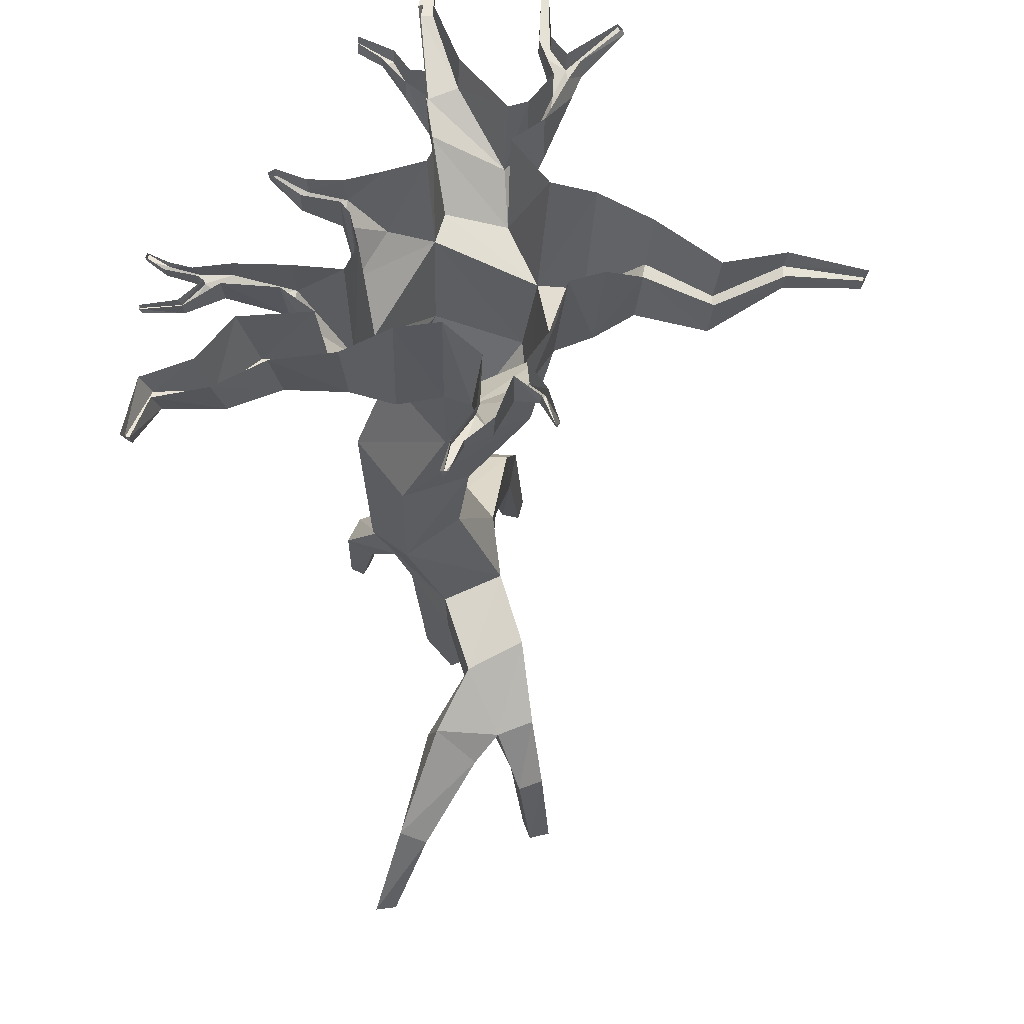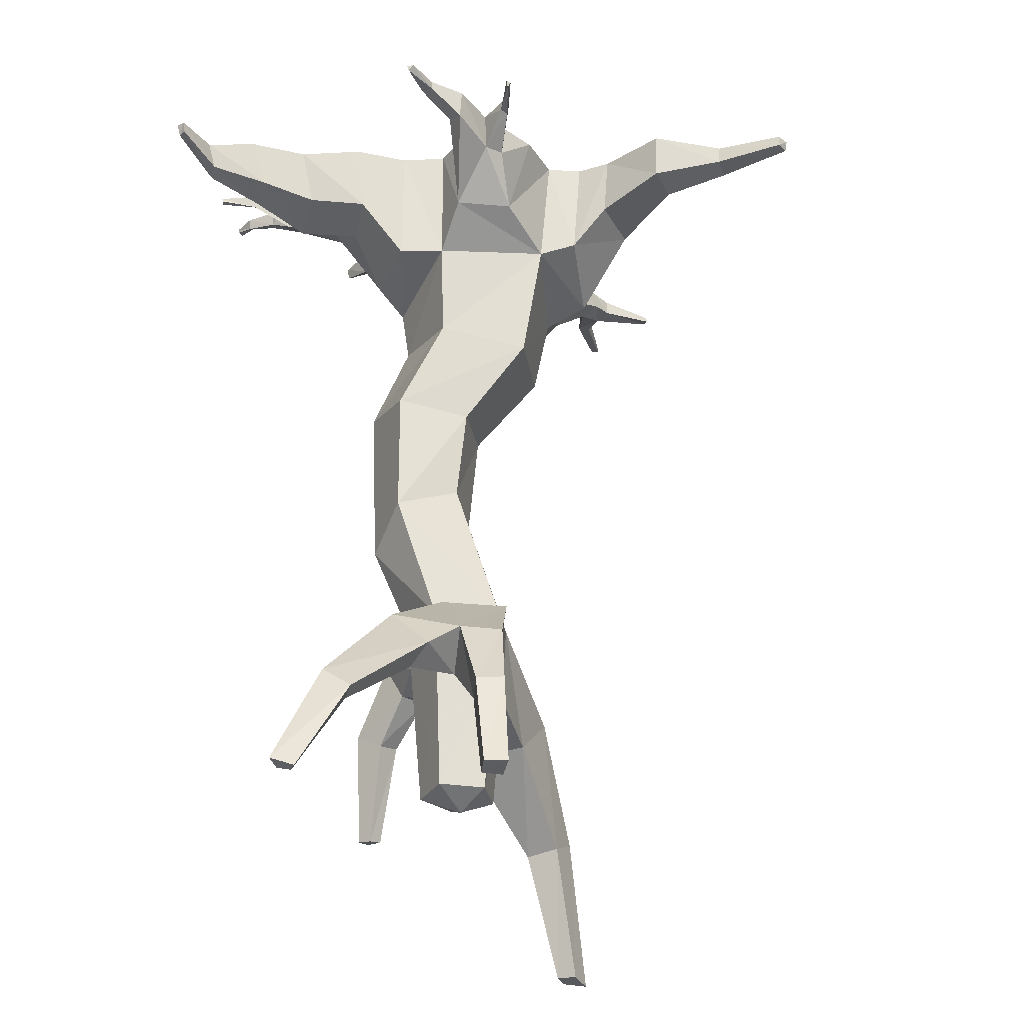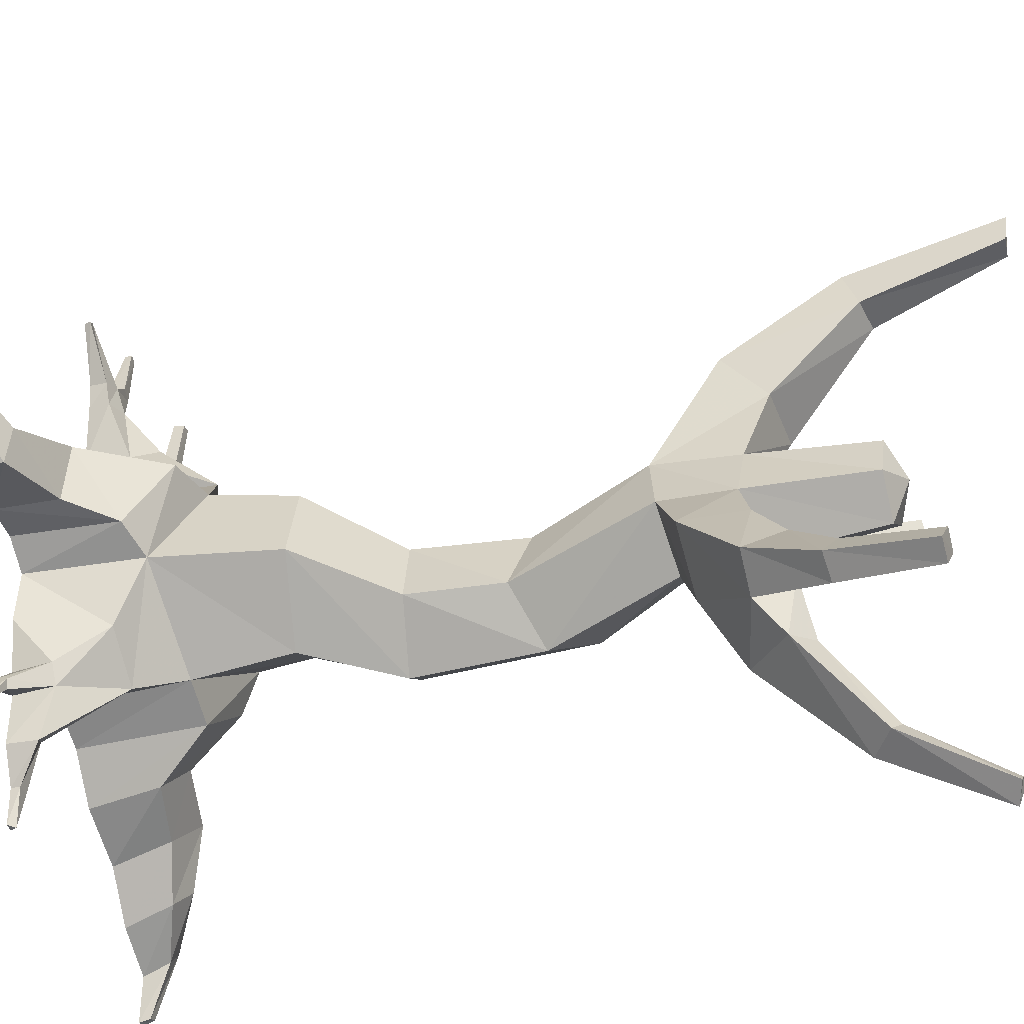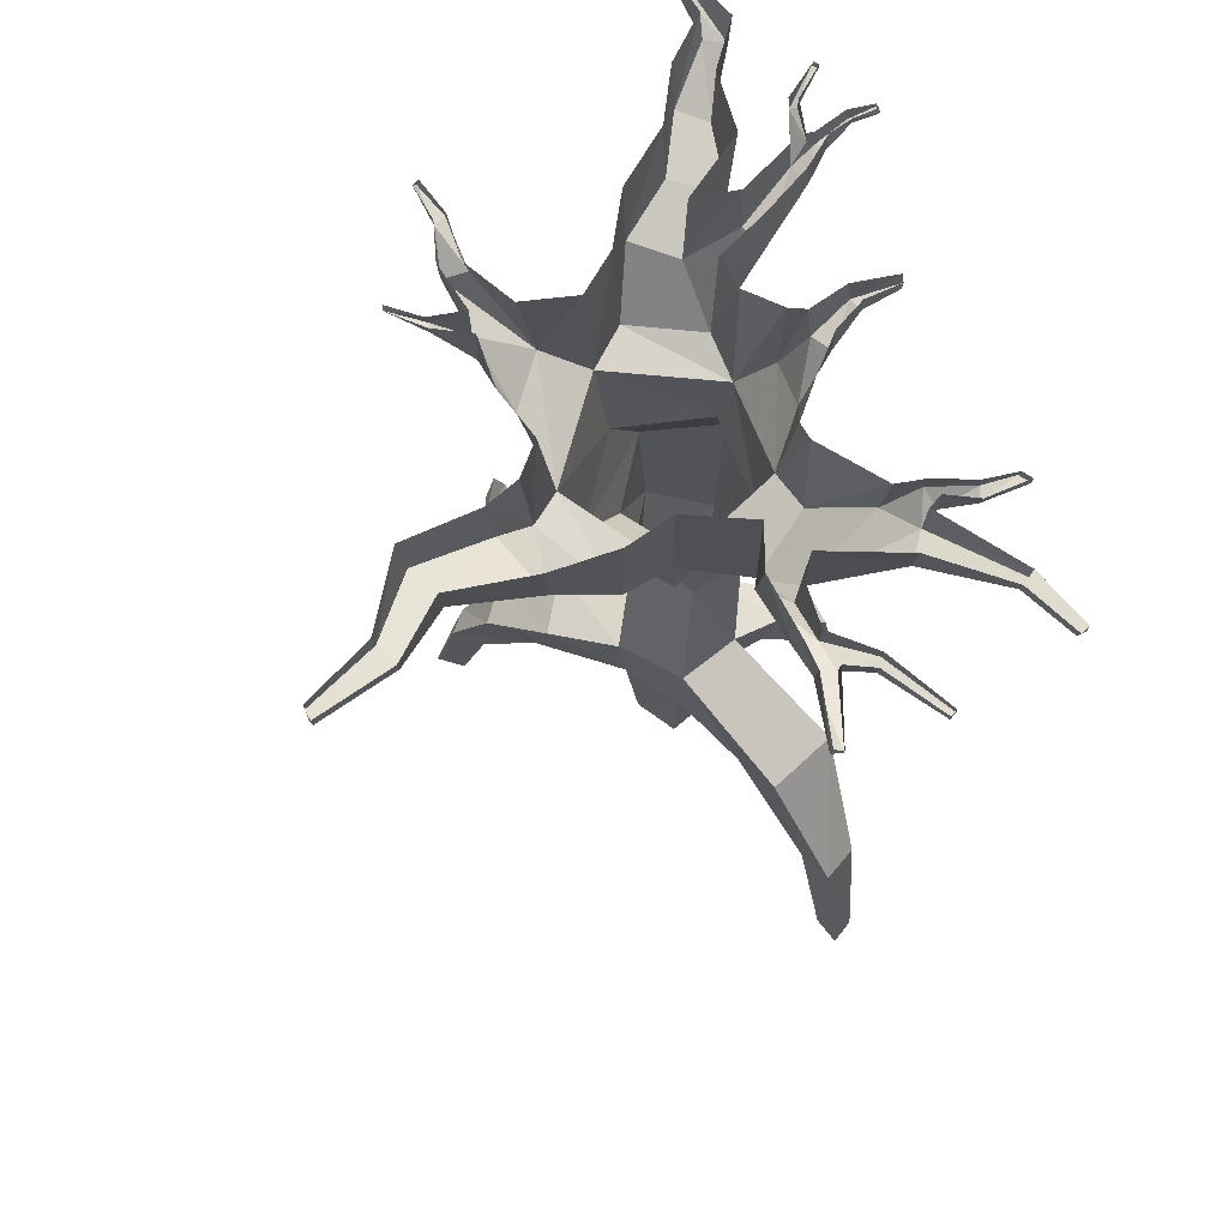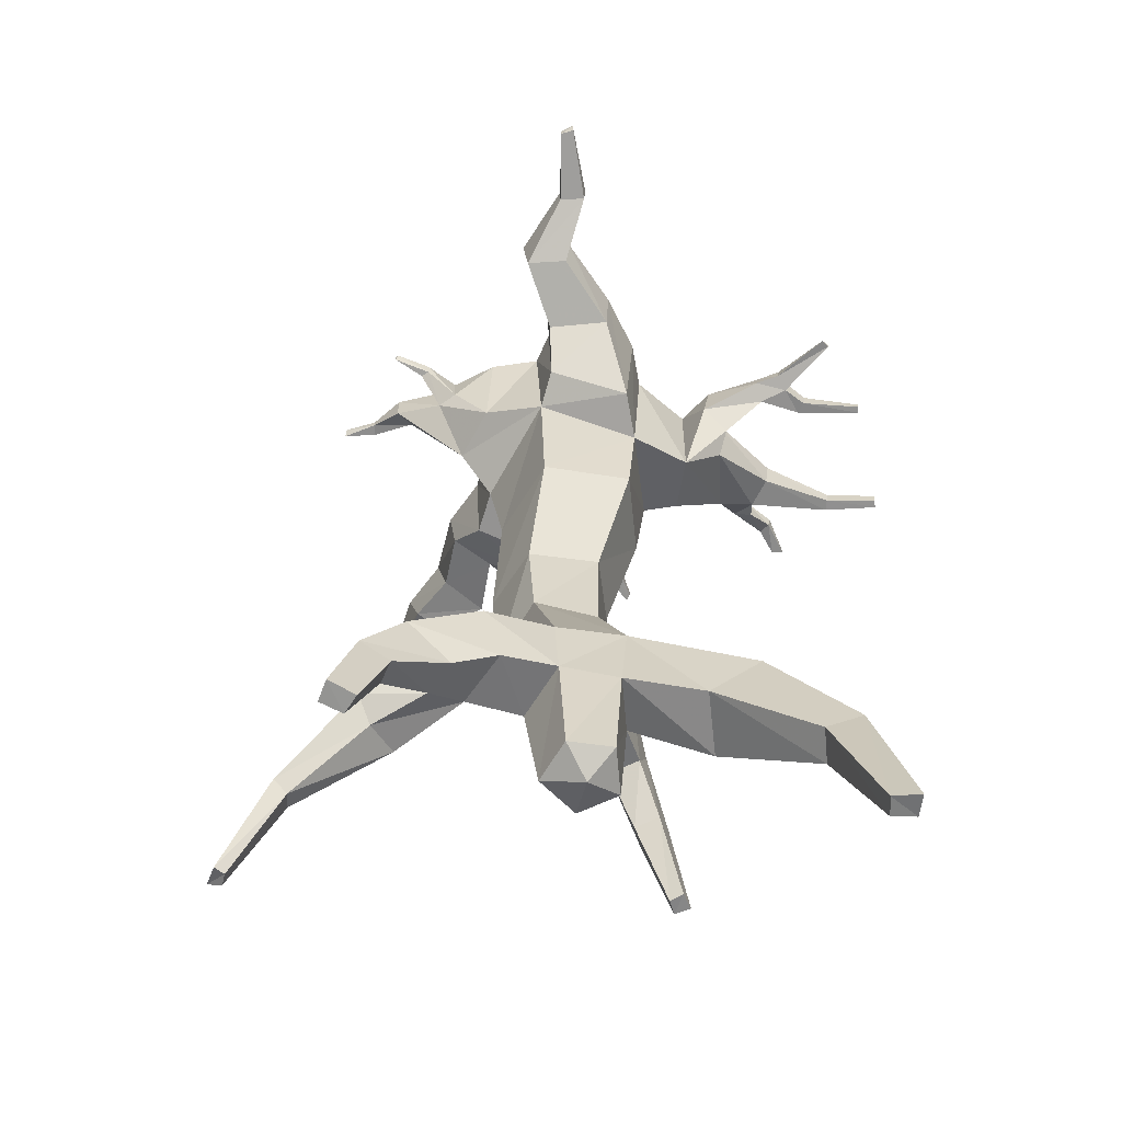
<metadata>
{"format":"obj","ext":"obj","renderer":"f3d","projection":"perspective","resolution":1024,"background":"white","views":[{"elev":56.7,"azim":-158.1,"up":"+Y"},{"elev":-30.0,"azim":-145.2,"up":"+Y"},{"elev":-32.8,"azim":-71.2,"up":"+Z"},{"elev":69.7,"azim":-29.7,"up":"+Y"},{"elev":-65.8,"azim":-74.0,"up":"+Y"}]}
</metadata>
<code>
v 0.2969 -0.5 -0.125
v 0.2188 -0.3594 0.2188
v 0.2109 -0.7109 0.1797
v 0.2578 -0.7031 -0.1328
v -0.03906 -0.4297 -0.3203
v 0.09375 -0.4297 -0.4062
v 0.3047 -0.4453 -0.2656
v 0.3125 0 -0.1562
v 0.3906 0 -0.04688
v 0.3828 -0.3203 -0.04688
v 0.3438 -0.25 0.1172
v 0.25 0 0.25
v 0.25 0 0.3047
v 0.2344 -0.3594 0.3438
v -0.1328 -0.4922 0.2734
v -0.09375 -0.7812 0.2344
v 0.0625 -1.086 0.07031
v 0.3125 -1.031 0.03125
v 0.3516 -1.023 -0.2188
v -0.01562 -0.7578 -0.2734
v -0.3125 -0.3906 -0.03906
v -0.1719 -0.3047 -0.3984
v -0.05469 0 -0.3438
v 0.07812 0 -0.4219
v 0.1953 0 -0.5703
v 0.1875 -0.2422 -0.5391
v 0.3047 -0.2812 -0.4297
v 0.4609 -0.1641 -0.3828
v 0.4766 -0.1562 -0.2891
v 0.3125 0 -0.2656
v -0.2344 -0.8047 -0.04688
v -0.2969 -0.4531 0.2891
v -0.4219 -0.3516 0.03125
v -0.3594 0 -0.04688
v -0.3125 -0.2969 -0.2578
v -0.3359 -0.1406 -0.4453
v -0.3359 -0.1016 -0.6172
v -0.2656 -0.07031 -0.5859
v -0.2188 0 -0.4141
v -0.04688 -1.109 -0.1562
v 0 -1.422 -0.1484
v 0.09375 -1.469 0.05469
v 0.2969 -1.586 0.01562
v 0.3281 -1.609 -0.2109
v 0.125 -1.07 -0.3438
v 0.1406 -1.5 -0.3203
v -0.1172 -1.914 -0.03906
v 0 -1.867 0.1719
v 0.2188 -1.891 0.1328
v 0.2578 -1.891 -0.09375
v 0.04688 -1.938 -0.2031
v 0.3672 -0.2031 -0.6328
v 0.5 -0.2422 -0.5234
v 0.3281 0 -0.4531
v 0.4688 0 -0.4062
v 0.6484 0 -0.4609
v 0.6484 -0.09375 -0.4453
v 0.6562 -0.07031 -0.3672
v 0.4766 0 -0.3125
v 0.5469 0 -0.5625
v 0.5625 -0.1953 -0.7188
v 0.5938 0 -0.7578
v 0.6953 -0.09375 -0.8594
v 0.7188 0 -0.8828
v 0.6719 -0.03906 -1.078
v 0.6719 0 -1.094
v 0.6406 0 -1.094
v 0.6406 -0.03906 -1.086
v 0.6406 -0.09375 -0.9062
v 0.6484 0 -0.9375
v 0.4844 -0.1641 -0.7891
v 0.5 0 -0.8359
v 0.3828 0 -0.6797
v -0.09375 -2.156 -0.03125
v 0 -2.156 0.1484
v 0.08594 -2.227 0.4062
v 0.1094 -2.07 0.5859
v 0.3594 -2.094 0.5234
v 0.2031 -2.125 0.1094
v 0.3359 -2.094 0.1172
v 0.4062 -1.969 0.125
v 0.4219 -1.977 0
v 0.2422 -2.055 -0.08594
v 0.04688 -2.156 -0.1875
v -0.08594 -2.219 -0.3438
v -0.1328 -2.031 -0.4062
v 0.6484 0 -0.375
v 0.7422 -0.04688 -0.4219
v 0.7578 0 -0.4375
v 0.8359 -0.02344 -0.4453
v 0.8359 0 -0.4453
v 0.9141 -0.01562 -0.4297
v 0.9141 0 -0.4375
v 0.9141 -0.01562 -0.4531
v 0.9141 0 -0.4531
v 0.8359 -0.03906 -0.4688
v 0.8359 0 -0.4766
v 0.7266 -0.05469 -0.4531
v 0.7266 0 -0.4609
v 0.7031 -0.03125 -0.4609
v 0.7031 0 -0.4688
v 0.7344 -0.03125 -0.5625
v 0.7422 0 -0.5703
v 0.8438 -0.01562 -0.6328
v 0.8438 0 -0.6328
v 0.8281 -0.01562 -0.6484
v 0.8359 0 -0.6484
v 0.7188 -0.04688 -0.5781
v 0.7188 0 -0.5859
v 0.03906 -0.4375 0.4297
v -0.1562 0 0.3125
v -0.3125 0 0.3281
v -0.5234 0 0.2891
v -0.5078 -0.2109 0.2734
v -0.5469 -0.2109 0.0625
v -0.5703 0 0.05469
v -0.4531 0 0.03125
v 0.03125 0 0.4375
v -0.04688 -0.1641 0.5391
v -0.03906 0 0.5625
v -0.0625 -0.07812 0.7578
v -0.04688 0 0.7656
v -0.0625 -0.0625 0.8438
v -0.05469 0 0.8516
v -0.1406 -0.02344 1.047
v -0.1328 0 1.047
v -0.1094 -0.01562 1.062
v -0.1094 0 1.062
v 0 -0.07031 0.8594
v 0 0 0.8672
v 0.07812 -0.05469 0.9141
v 0.07812 0 0.9219
v 0.1641 -0.02344 1.117
v 0.1641 0 1.117
v 0.1875 -0.02344 1.109
v 0.1875 0 1.109
v 0.1094 -0.05469 0.8828
v 0.1094 0 0.8906
v 0.007812 -0.1016 0.7578
v 0.007812 0 0.7656
v 0.03906 -0.2266 0.6016
v 0.03906 0 0.6172
v 0.1016 -0.2969 0.5547
v 0.09375 0 0.5703
v 0.3281 -0.125 0.6953
v 0.3281 0 0.7109
v 0.5078 -0.04688 0.9062
v 0.5078 0 0.9141
v 0.5625 -0.03906 1.086
v 0.5625 0 1.094
v 0.5547 0 0.8906
v 0.5938 0 1.086
v 0.5469 -0.04688 0.8906
v 0.4062 -0.1328 0.6172
v 0.4141 0 0.6172
v 0.4609 -0.1016 0.6016
v 0.4609 0 0.6016
v 0.5469 -0.04688 0.6562
v 0.5469 0 0.6641
v 0.6875 -0.03125 0.6797
v 0.6875 0 0.6797
v 0.6719 -0.03906 0.6406
v 0.6719 0 0.6484
v 0.5703 -0.03906 0.6172
v 0.5703 0 0.6172
v 0.4531 -0.07031 0.5391
v 0.4531 0 0.5469
v 0.3516 -0.1719 0.5
v 0.3672 0 0.5156
v 0.5938 -0.03906 1.086
v -0.7656 -0.1562 0.1875
v -0.7969 -0.1562 0.04688
v -0.8125 0 0.03125
v -0.9766 -0.0625 0.2266
v -0.9844 0 0.2266
v -1.211 -0.03906 0.2969
v -1.211 0 0.2969
v -1.219 0 0.3438
v -1.211 -0.03906 0.3438
v -0.9531 -0.0625 0.3125
v -0.9609 0 0.3203
v -0.7812 0 0.2031
v -0.2109 -2.219 -0.1875
v -0.2812 -2.336 -0.3203
v -0.2031 -2.336 -0.4219
v -0.1641 -2.375 -0.6172
v -0.03125 -2.328 -0.5859
v -0.09375 -2.164 -0.6328
v -0.3047 -2.227 -0.5312
v -0.2812 -2.016 -0.2266
v -0.4062 -2.227 -0.4297
v -0.4922 -2.469 -0.5391
v -0.4141 -2.5 -0.4609
v -0.3516 -2.5 -0.5156
v -0.25 -2.312 -0.6328
v -0.1562 -2.555 -0.9141
v -0.1094 -2.578 -0.8828
v -0.04688 -2.547 -0.9062
v -0.0625 -2.484 -0.9453
v -0.4219 -2.477 -0.6016
v -0.4844 -2.797 -0.6406
v -0.5469 -2.797 -0.5938
v -0.4766 -2.805 -0.5234
v -0.4297 -2.805 -0.5781
v 0.1797 -2.57 0.08594
v 0.2031 -2.57 -0.0625
v 0.0625 -2.57 -0.1406
v -0.04688 -2.57 -0.02344
v 0.01562 -2.57 0.1172
v 0.3125 -2.234 0.3672
v 0.2734 -2.523 0.7109
v 0.1562 -2.508 0.7344
v 0.1797 -2.453 0.8594
v 0.3047 -2.469 0.8125
v 0.07812 -2.625 0.007812
v 0.2656 -2.961 0.9375
v 0.2422 -2.961 0.8594
v 0.1719 -2.969 0.875
v 0.1875 -2.977 0.9688
v -0.02344 -2.852 -1.133
v -0.08594 -2.875 -1.086
v -0.05469 -2.875 -1.062
v -0.01562 -2.867 -1.086
v 0.3516 -2.102 0.007812
v 0.4844 -2.25 0.05469
v 0.4766 -2.234 0.1406
v 0.5781 -2.18 0.1484
v 0.5859 -2.195 0.04688
v 0.6328 -2.57 0.1328
v 0.5781 -2.578 0.1328
v 0.5703 -2.57 0.1797
v 0.6328 -2.562 0.1875
v 0.3594 0 0.1562
v 0.4609 -0.1016 0.07812
v 0.4688 0 0.07031
v 0.5781 -0.0625 0.03125
v 0.5781 0 0.03125
v 0.6953 -0.03906 0.03906
v 0.6953 -0.007812 0.03906
v 0.7109 -0.04688 0.02344
v 0.7109 -0.007812 0.01562
v 0.5781 -0.09375 -0.02344
v 0.5703 -0.007812 -0.03125
v 0.4453 -0.1406 0
v 0.4375 0 -0.01562
v -0.5234 0 -0.5781
v -0.5234 -0.02344 -0.5703
v -0.5312 0 -0.5625
v -0.4453 -0.03906 -0.4609
v -0.4531 0 -0.4609
v -0.3594 -0.1328 -0.375
v -0.3516 0 -0.3828
v -0.3828 0 -0.2188
v -0.4375 -0.03906 -0.4922
v -0.4453 0 -0.4922
v -0.3359 0 -0.4531
v -0.2734 -0.02344 -0.8594
v -0.2891 0 -0.8516
v -0.2656 0 -0.8594
v -0.25 0 -0.7344
v -0.25 -0.03125 -0.7422
v -0.2891 -0.03125 -0.7344
v -0.2891 0 -0.7344
v -0.3438 0 -0.6172
v -0.2812 0 -0.5859
f 1 2 3
f 1 3 4
f 1 4 5
f 1 5 6
f 1 6 7
f 1 7 8
f 1 8 9
f 1 9 10
f 1 10 2
f 2 10 11
f 2 11 12
f 2 12 13
f 2 13 14
f 2 14 15
f 2 15 16
f 2 16 3
f 3 16 17
f 3 17 18
f 3 18 4
f 4 18 19
f 4 19 20
f 4 20 5
f 5 20 21
f 5 21 22
f 5 22 23
f 5 23 24
f 5 24 6
f 6 24 25
f 6 25 26
f 6 26 7
f 7 26 27
f 7 27 28
f 7 28 29
f 7 29 30
f 7 30 8
f 20 31 21
f 21 31 15
f 21 15 32
f 21 32 33
f 21 33 34
f 21 34 35
f 21 35 22
f 22 35 36
f 22 36 37
f 22 37 38
f 22 38 39
f 22 39 23
f 31 16 15
f 16 31 40
f 16 40 17
f 17 40 41
f 17 41 42
f 17 42 18
f 18 42 43
f 18 43 19
f 19 43 44
f 19 44 45
f 19 45 20
f 20 45 31
f 31 45 40
f 40 45 46
f 40 46 41
f 41 46 47
f 41 47 48
f 41 48 42
f 42 48 49
f 42 49 43
f 43 49 50
f 43 50 44
f 44 50 51
f 44 51 46
f 44 46 45
f 27 26 52
f 27 52 53
f 27 53 54
f 27 54 55
f 27 55 28
f 28 55 56
f 28 56 57
f 28 57 29
f 29 57 58
f 29 58 59
f 29 59 30
f 53 60 54
f 60 53 61
f 60 61 62
f 62 61 63
f 62 63 64
f 64 63 65
f 64 65 66
f 66 65 67
f 67 65 68
f 67 68 69
f 67 69 70
f 70 69 71
f 70 71 72
f 72 71 52
f 72 52 73
f 73 52 26
f 73 26 25
f 53 52 71
f 53 71 61
f 61 71 69
f 61 69 63
f 63 69 68
f 63 68 65
f 48 47 74
f 48 74 75
f 48 75 76
f 48 76 77
f 48 77 49
f 49 77 78
f 49 78 79
f 49 79 80
f 49 80 81
f 49 81 50
f 50 81 82
f 50 82 83
f 50 83 51
f 51 83 84
f 51 84 85
f 51 85 86
f 51 86 47
f 51 47 46
f 58 87 59
f 87 58 88
f 87 88 89
f 89 88 90
f 89 90 91
f 91 90 92
f 91 92 93
f 93 92 94
f 93 94 95
f 95 94 96
f 95 96 97
f 97 96 98
f 97 98 99
f 99 98 100
f 99 100 101
f 101 100 102
f 101 102 103
f 103 102 104
f 103 104 105
f 105 104 106
f 105 106 107
f 107 106 108
f 107 108 109
f 109 108 57
f 109 57 56
f 58 57 98
f 58 98 88
f 88 98 96
f 88 96 90
f 90 96 94
f 90 94 92
f 98 57 100
f 100 57 108
f 100 108 102
f 102 108 106
f 102 106 104
f 14 110 15
f 15 110 111
f 15 111 112
f 15 112 32
f 32 112 113
f 32 113 114
f 32 114 33
f 33 114 115
f 33 115 116
f 33 116 117
f 33 117 34
f 110 118 111
f 118 110 119
f 118 119 120
f 120 119 121
f 120 121 122
f 122 121 123
f 122 123 124
f 124 123 125
f 124 125 126
f 126 125 127
f 126 127 128
f 128 127 129
f 128 129 130
f 130 129 131
f 130 131 132
f 132 131 133
f 132 133 134
f 134 133 135
f 134 135 136
f 136 135 137
f 136 137 138
f 138 137 139
f 138 139 140
f 140 139 141
f 140 141 142
f 142 141 143
f 142 143 144
f 144 143 145
f 144 145 146
f 146 145 147
f 146 147 148
f 148 147 149
f 148 149 150
f 148 150 151
f 151 150 152
f 151 152 153
f 151 153 154
f 151 154 155
f 155 154 156
f 155 156 157
f 157 156 158
f 157 158 159
f 159 158 160
f 159 160 161
f 161 160 162
f 161 162 163
f 163 162 164
f 163 164 165
f 165 164 166
f 165 166 167
f 167 166 168
f 167 168 169
f 169 168 14
f 169 14 13
f 110 14 168
f 110 168 143
f 110 143 141
f 110 141 119
f 119 141 139
f 119 139 121
f 121 139 129
f 121 129 123
f 123 129 127
f 123 127 125
f 143 168 154
f 143 154 145
f 145 154 153
f 145 153 147
f 147 153 170
f 147 170 149
f 149 170 152
f 149 152 150
f 129 139 137
f 129 137 131
f 131 137 135
f 131 135 133
f 154 168 166
f 154 166 156
f 156 166 164
f 156 164 158
f 158 164 162
f 158 162 160
f 115 114 171
f 115 171 172
f 115 172 116
f 116 172 173
f 173 172 174
f 173 174 175
f 175 174 176
f 175 176 177
f 177 176 178
f 178 176 179
f 178 179 180
f 178 180 181
f 181 180 171
f 181 171 182
f 182 171 114
f 182 114 113
f 172 171 180
f 172 180 174
f 174 180 179
f 174 179 176
f 84 74 183
f 84 183 85
f 85 183 184
f 85 184 185
f 85 185 186
f 85 186 187
f 85 187 86
f 86 187 188
f 86 188 189
f 86 189 190
f 86 190 47
f 47 190 74
f 74 190 183
f 183 190 191
f 183 191 184
f 184 191 192
f 184 192 193
f 184 193 185
f 185 193 194
f 185 194 189
f 185 189 195
f 185 195 186
f 186 195 196
f 186 196 197
f 186 197 187
f 187 197 198
f 187 198 188
f 188 198 199
f 188 199 195
f 188 195 189
f 189 191 190
f 191 189 200
f 191 200 192
f 192 200 201
f 192 201 202
f 192 202 193
f 193 202 203
f 193 203 194
f 194 203 204
f 194 204 200
f 194 200 189
f 83 79 205
f 83 205 206
f 83 206 84
f 84 206 207
f 84 207 74
f 74 207 208
f 74 208 75
f 75 208 209
f 75 209 79
f 75 79 210
f 75 210 76
f 76 210 211
f 76 211 212
f 76 212 77
f 77 212 213
f 77 213 78
f 78 213 214
f 78 214 210
f 78 210 79
f 209 205 79
f 205 209 215
f 205 215 206
f 206 215 207
f 207 215 208
f 208 215 209
f 214 211 210
f 211 214 216
f 211 216 217
f 211 217 212
f 212 217 218
f 212 218 213
f 213 218 219
f 213 219 214
f 214 219 216
f 216 219 218
f 216 218 217
f 199 196 195
f 196 199 220
f 196 220 221
f 196 221 197
f 197 221 222
f 197 222 198
f 198 222 223
f 198 223 199
f 199 223 220
f 220 223 222
f 220 222 221
f 152 170 153
f 204 201 200
f 201 204 202
f 202 204 203
f 79 83 224
f 79 224 80
f 80 224 225
f 80 225 226
f 80 226 81
f 81 226 227
f 81 227 82
f 82 227 228
f 82 228 224
f 82 224 83
f 228 225 224
f 225 228 229
f 225 229 230
f 225 230 226
f 226 230 231
f 226 231 227
f 227 231 232
f 227 232 228
f 228 232 229
f 229 232 231
f 229 231 230
f 11 233 12
f 233 11 234
f 233 234 235
f 235 234 236
f 235 236 237
f 237 236 238
f 237 238 239
f 239 238 240
f 239 240 241
f 241 240 242
f 241 242 243
f 243 242 244
f 243 244 245
f 245 244 10
f 245 10 9
f 11 10 244
f 11 244 234
f 234 244 242
f 234 242 236
f 236 242 240
f 236 240 238
f 246 247 248
f 248 247 249
f 248 249 250
f 250 249 251
f 250 251 252
f 252 251 253
f 253 251 35
f 253 35 34
f 254 249 247
f 254 247 255
f 254 255 256
f 254 256 36
f 254 36 249
f 249 36 251
f 251 36 35
f 247 246 255
f 257 258 259
f 257 259 260
f 257 260 261
f 257 261 262
f 257 262 258
f 258 262 263
f 263 262 37
f 263 37 264
f 264 37 36
f 264 36 256
f 38 37 262
f 38 262 261
f 38 261 265
f 38 265 39
f 261 260 265

</code>
